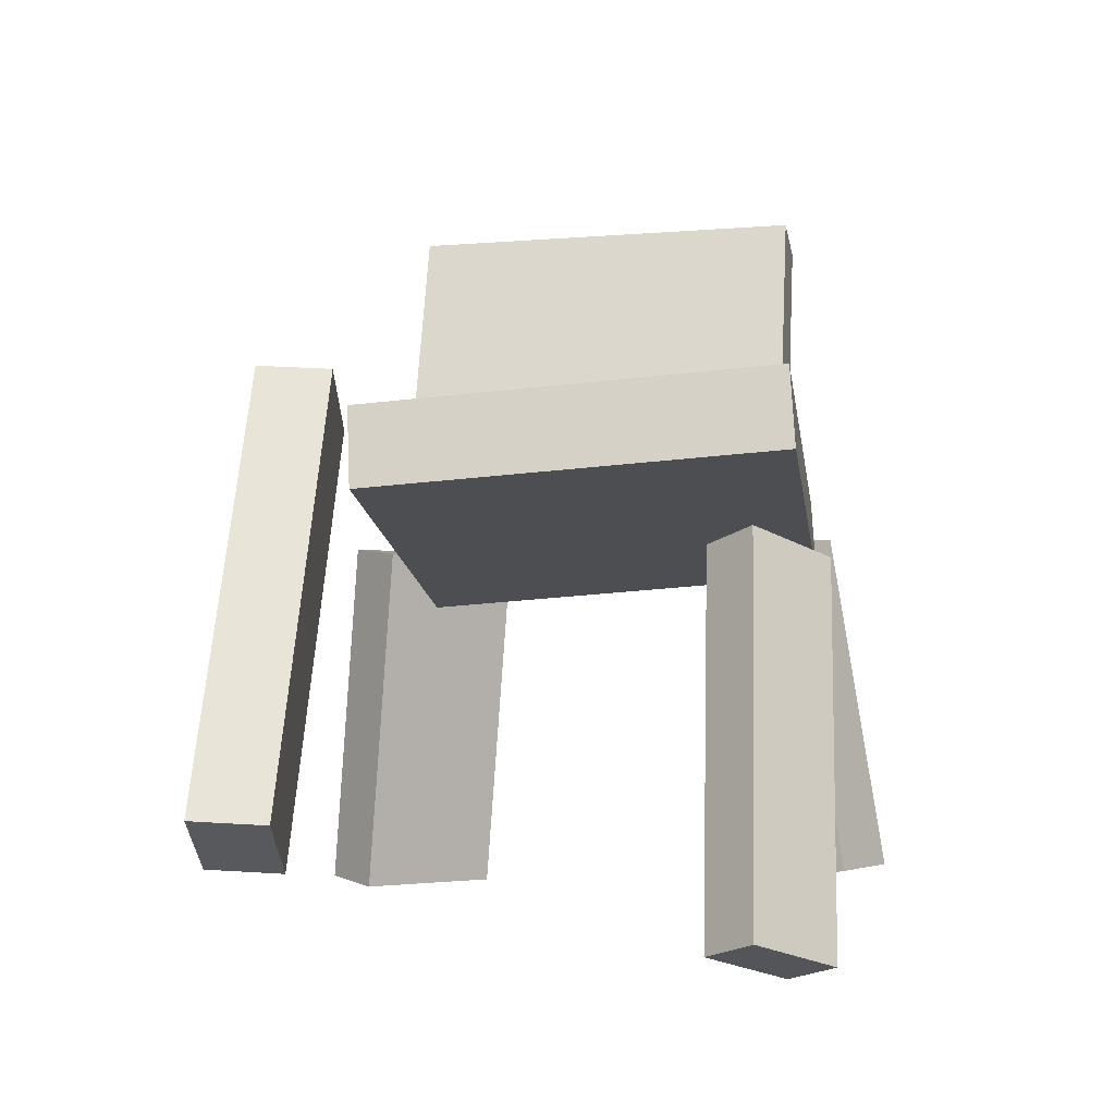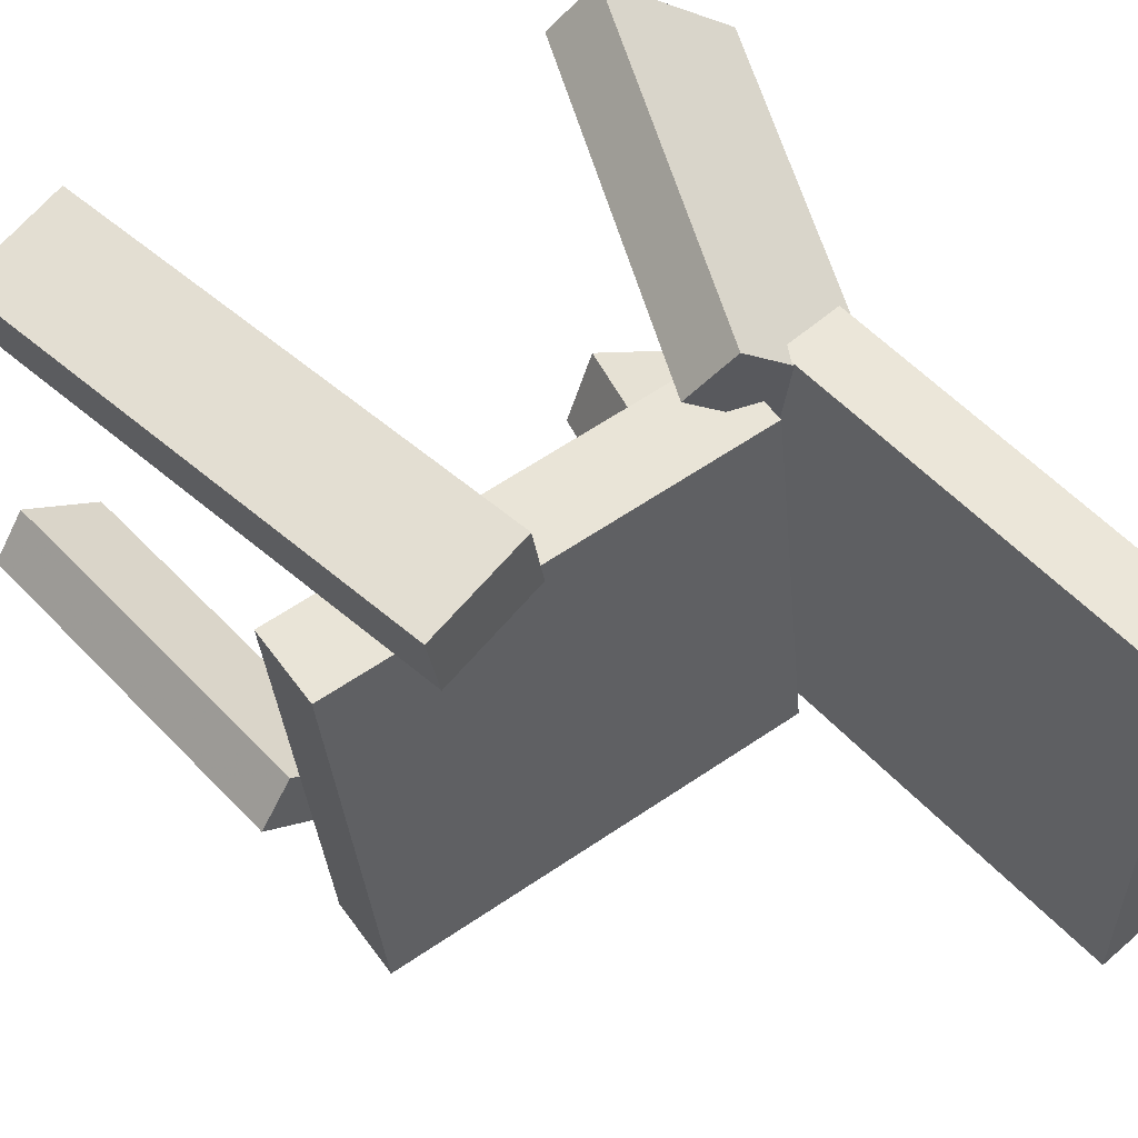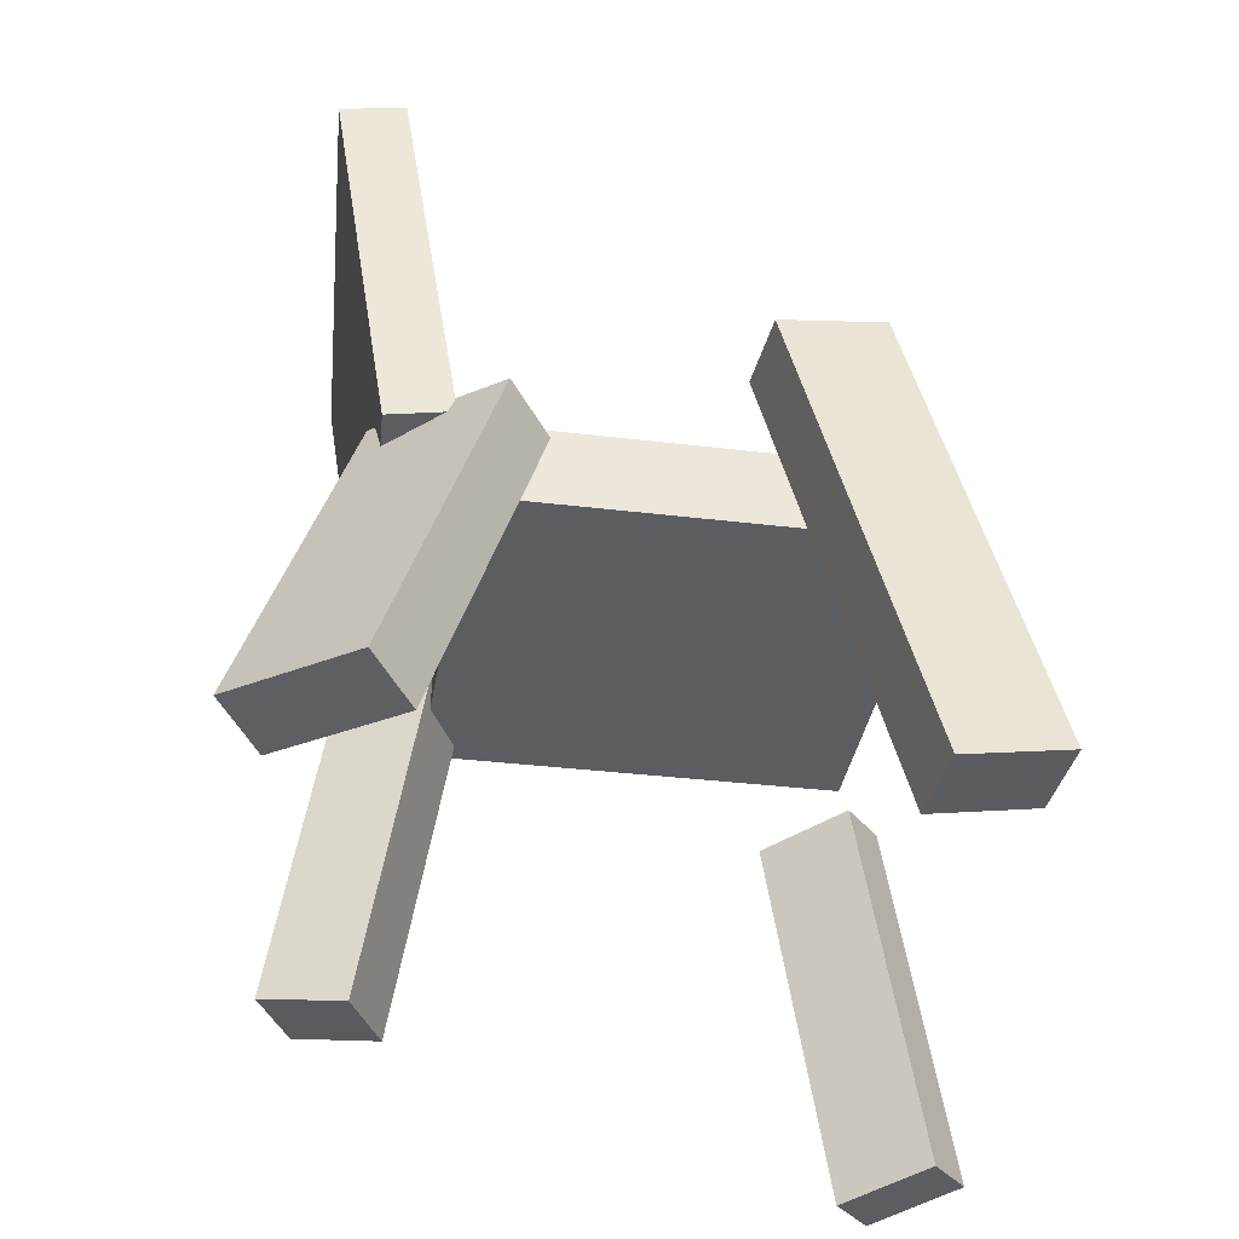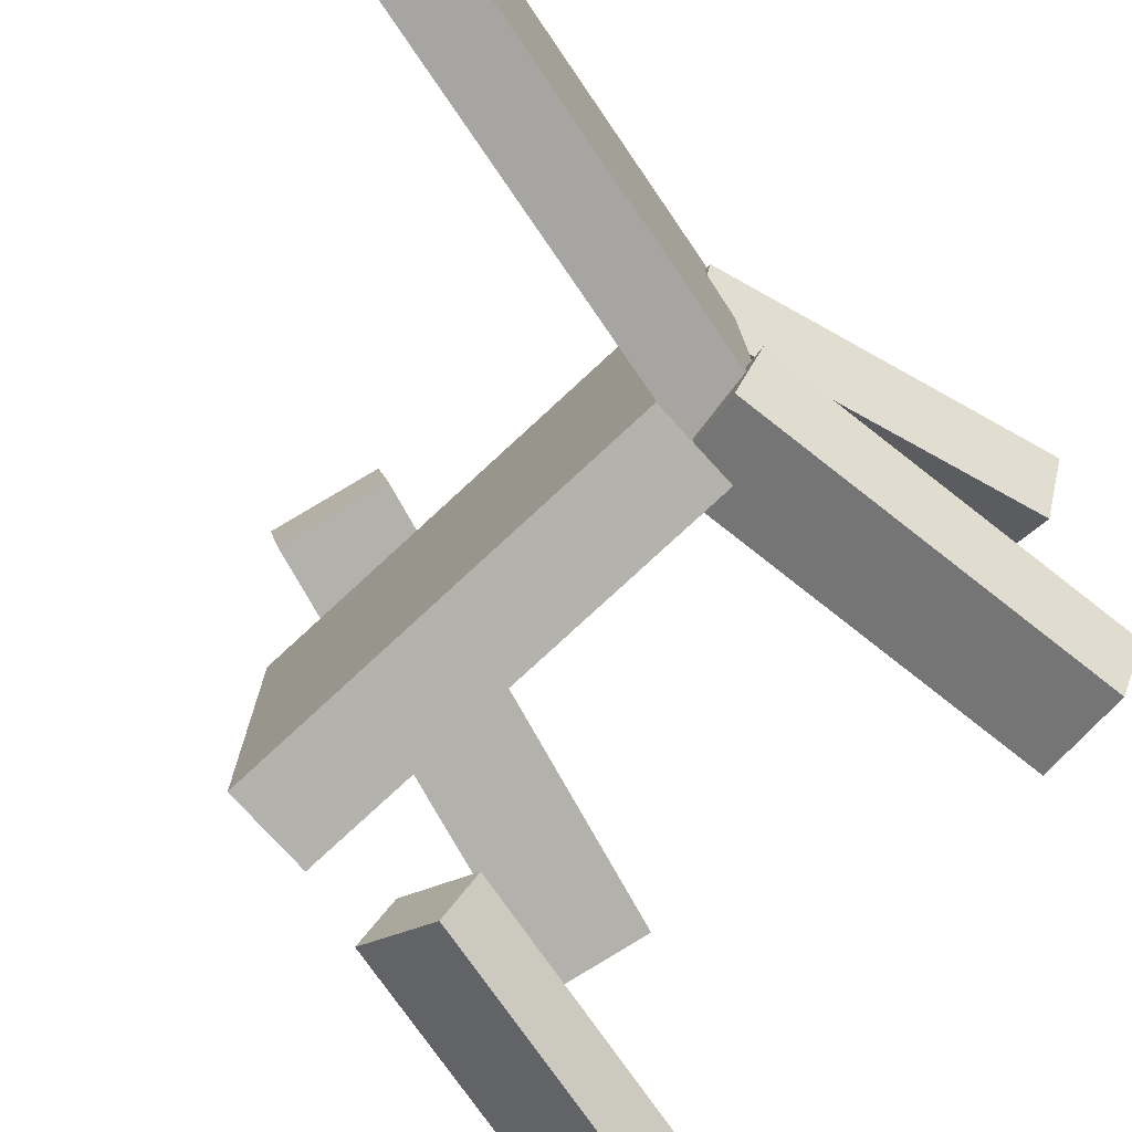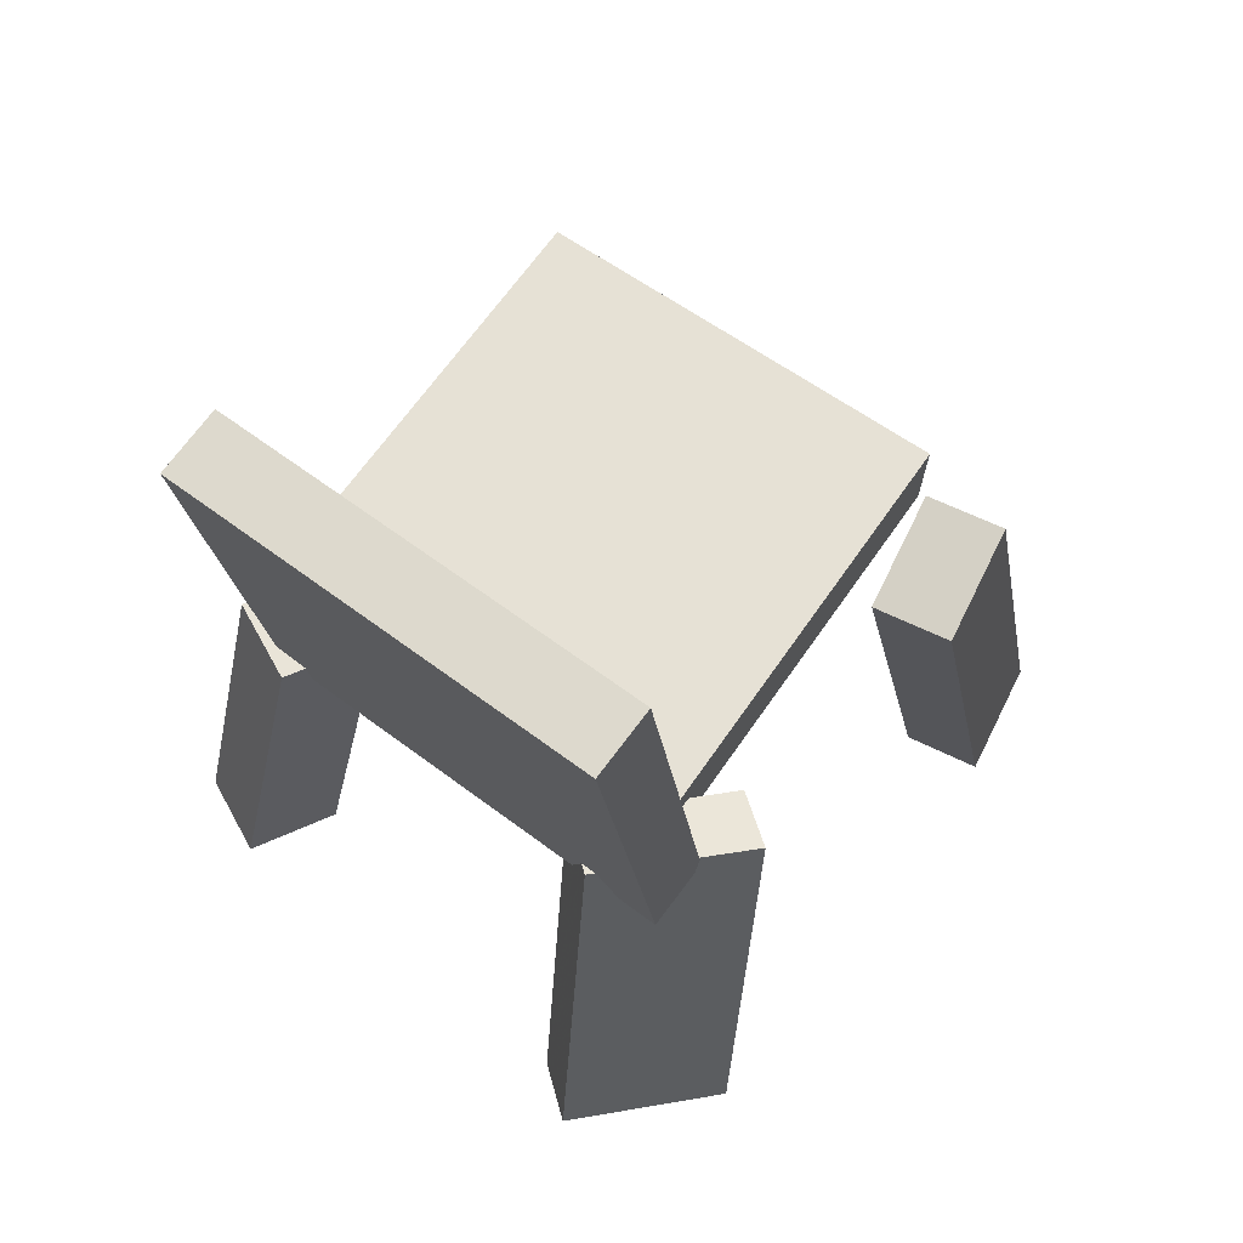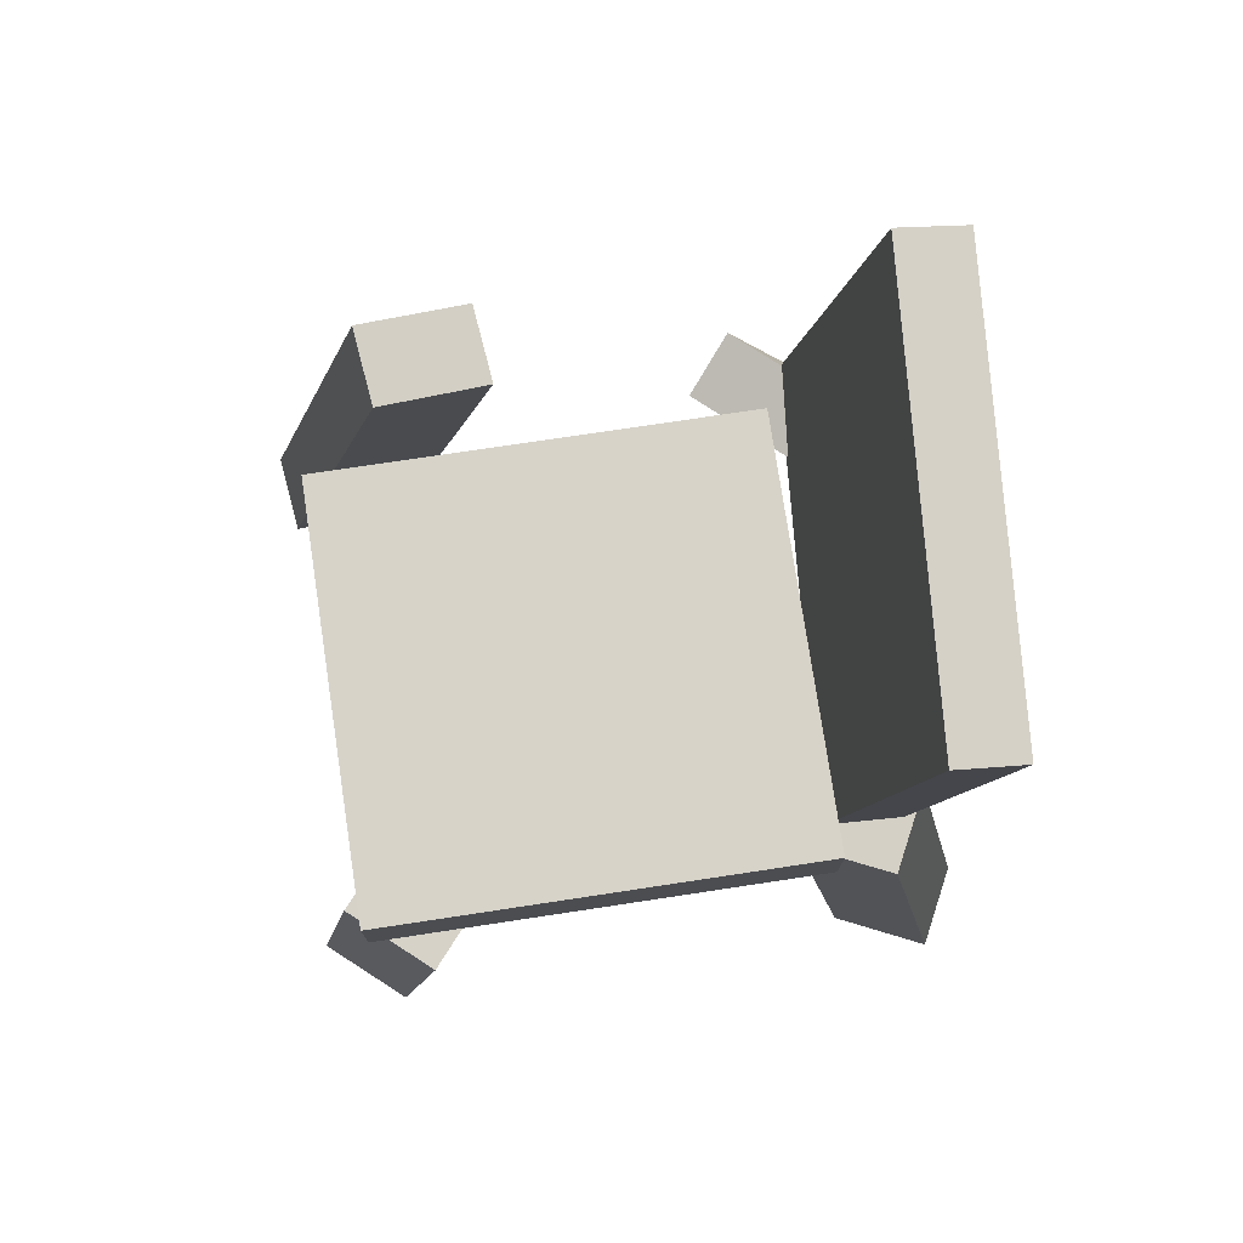
<metadata>
{"format":"obj","ext":"obj","renderer":"f3d","projection":"perspective","resolution":1024,"background":"white","views":[{"elev":-15.6,"azim":102.9,"up":"+Y"},{"elev":54.2,"azim":146.5,"up":"+Z"},{"elev":-39.1,"azim":-4.8,"up":"+Y"},{"elev":-74.1,"azim":-136.9,"up":"+Z"},{"elev":62.9,"azim":-51.3,"up":"+Y"},{"elev":79.1,"azim":175.9,"up":"+Y"}]}
</metadata>
<code>
v -0.2073 0.01382 -0.1672
v -0.2019 0.02365 0.2006
v -0.263 0.3699 -0.1759
v -0.2576 0.3797 0.1919
v -0.1507 0.02265 -0.1682
v -0.1453 0.03248 0.1995
v -0.2064 0.3787 -0.1769
v -0.201 0.3886 0.1908
f 1.0 7.0 5.0
f 1.0 3.0 7.0
f 1.0 4.0 3.0
f 1.0 2.0 4.0
f 3.0 8.0 7.0
f 3.0 4.0 8.0
f 5.0 7.0 8.0
f 5.0 8.0 6.0
f 1.0 5.0 6.0
f 1.0 6.0 2.0
f 2.0 6.0 8.0
f 2.0 8.0 4.0
v 0.1737 0.119 0.1668
v 0.08106 0.09538 0.1856
v 0.1859 0.123 0.2322
v 0.09325 0.09941 0.2509
v 0.2793 -0.2904 0.1724
v 0.1866 -0.314 0.1911
v 0.2914 -0.2864 0.2377
v 0.1988 -0.31 0.2565
f 9.0 15.0 13.0
f 9.0 11.0 15.0
f 9.0 12.0 11.0
f 9.0 10.0 12.0
f 11.0 16.0 15.0
f 11.0 12.0 16.0
f 13.0 15.0 16.0
f 13.0 16.0 14.0
f 9.0 13.0 14.0
f 9.0 14.0 10.0
f 10.0 14.0 16.0
f 10.0 16.0 12.0
v -0.2059 -0.2764 -0.1518
v -0.1545 0.02805 -0.1161
v -0.2813 -0.2601 -0.182
v -0.2298 0.04432 -0.1462
v -0.1789 -0.2733 -0.2176
v -0.1275 0.03121 -0.1819
v -0.2542 -0.257 -0.2478
v -0.2028 0.04748 -0.212
f 17.0 23.0 21.0
f 17.0 19.0 23.0
f 17.0 20.0 19.0
f 17.0 18.0 20.0
f 19.0 24.0 23.0
f 19.0 20.0 24.0
f 21.0 23.0 24.0
f 21.0 24.0 22.0
f 17.0 21.0 22.0
f 17.0 22.0 18.0
f 18.0 22.0 24.0
f 18.0 24.0 20.0
v 0.1826 -0.4063 -0.2111
v 0.1327 -0.07596 -0.2102
v 0.2131 -0.4016 -0.2528
v 0.1631 -0.07124 -0.2519
v 0.2525 -0.3959 -0.1589
v 0.2026 -0.06553 -0.158
v 0.283 -0.3912 -0.2006
v 0.2331 -0.06081 -0.1997
f 25.0 31.0 29.0
f 25.0 27.0 31.0
f 25.0 28.0 27.0
f 25.0 26.0 28.0
f 27.0 32.0 31.0
f 27.0 28.0 32.0
f 29.0 31.0 32.0
f 29.0 32.0 30.0
f 25.0 29.0 30.0
f 25.0 30.0 26.0
f 26.0 30.0 32.0
f 26.0 32.0 28.0
v 0.2375 -0.01022 0.1288
v -0.1318 -0.01524 0.158
v 0.2088 0.006845 -0.2319
v -0.1605 0.001828 -0.2027
v 0.2368 0.06224 0.1323
v -0.1325 0.05722 0.1615
v 0.2081 0.07931 -0.2284
v -0.1612 0.07429 -0.1992
f 33.0 39.0 37.0
f 33.0 35.0 39.0
f 33.0 36.0 35.0
f 33.0 34.0 36.0
f 35.0 40.0 39.0
f 35.0 36.0 40.0
f 37.0 39.0 40.0
f 37.0 40.0 38.0
f 33.0 37.0 38.0
f 33.0 38.0 34.0
f 34.0 38.0 40.0
f 34.0 40.0 36.0
v -0.1809 0.04257 0.09821
v -0.2701 -0.2568 0.1427
v -0.2146 0.05935 0.1434
v -0.3039 -0.24 0.1879
v -0.07347 0.02352 0.1855
v -0.1627 -0.2759 0.23
v -0.1072 0.0403 0.2307
v -0.1965 -0.2591 0.2752
f 41.0 47.0 45.0
f 41.0 43.0 47.0
f 41.0 44.0 43.0
f 41.0 42.0 44.0
f 43.0 48.0 47.0
f 43.0 44.0 48.0
f 45.0 47.0 48.0
f 45.0 48.0 46.0
f 41.0 45.0 46.0
f 41.0 46.0 42.0
f 42.0 46.0 48.0
f 42.0 48.0 44.0

</code>
